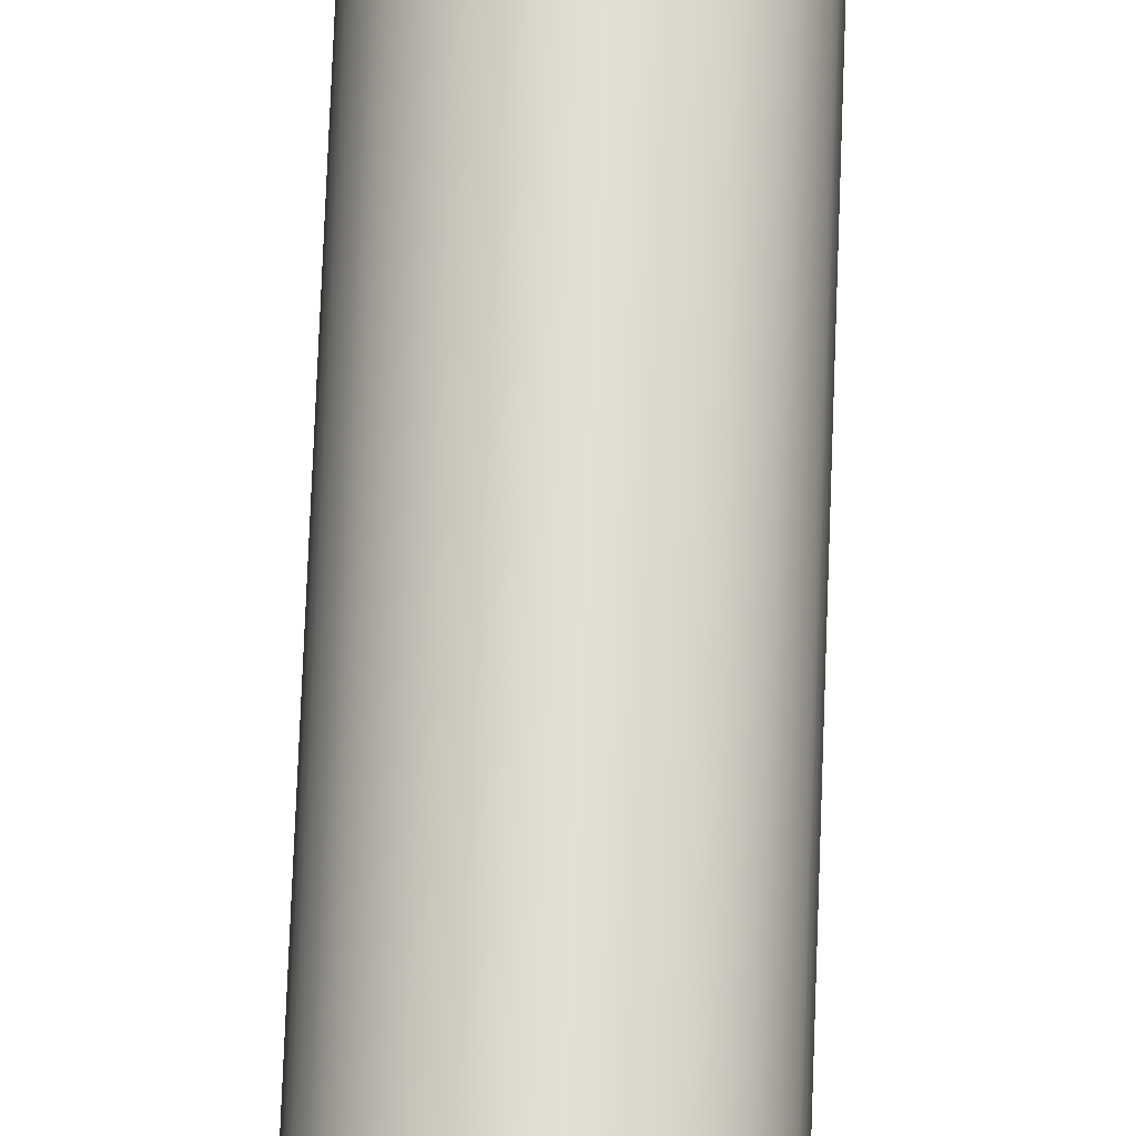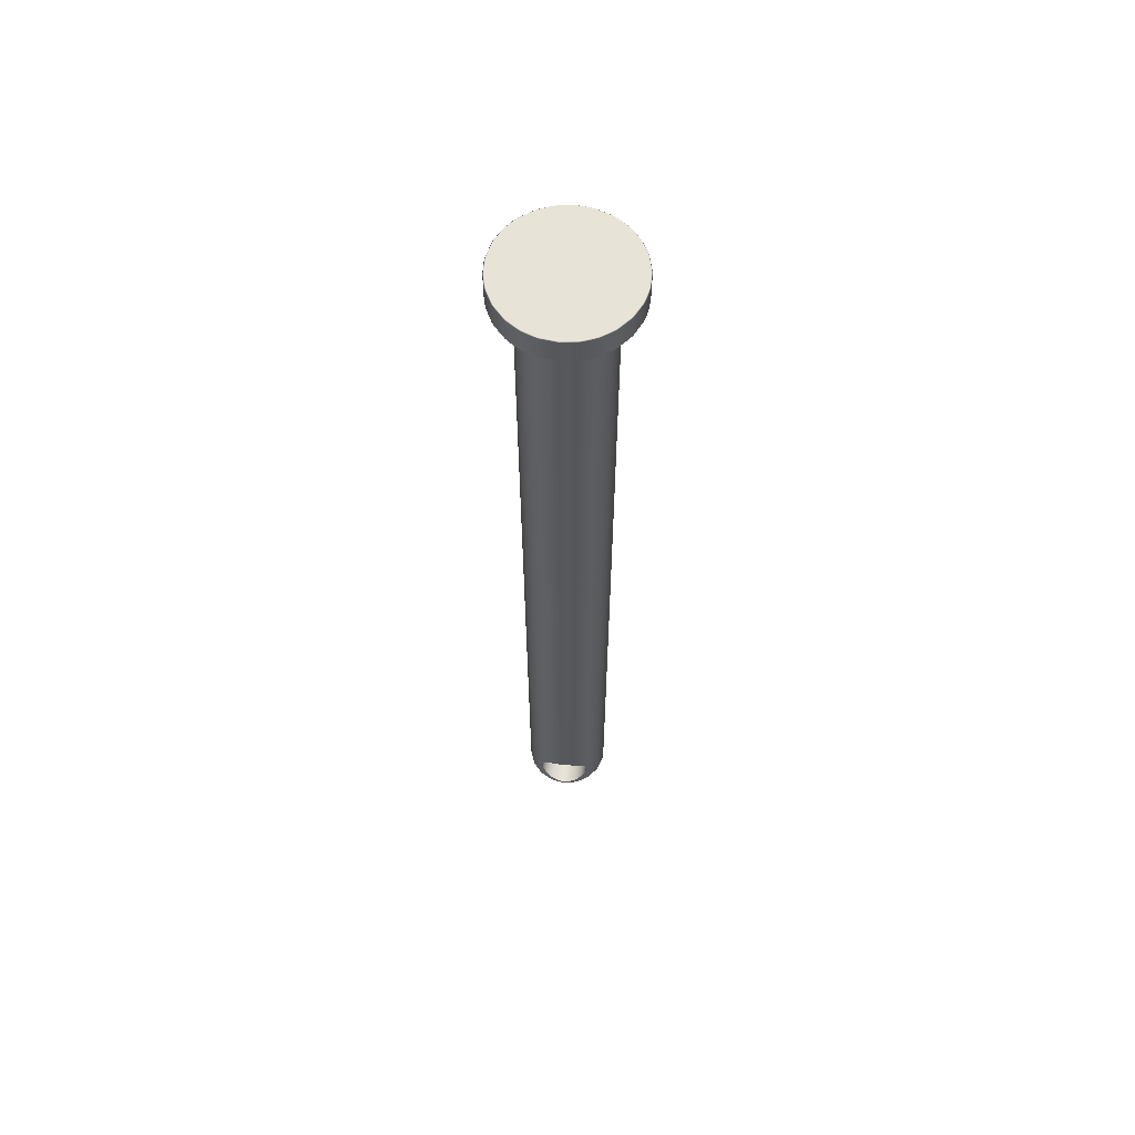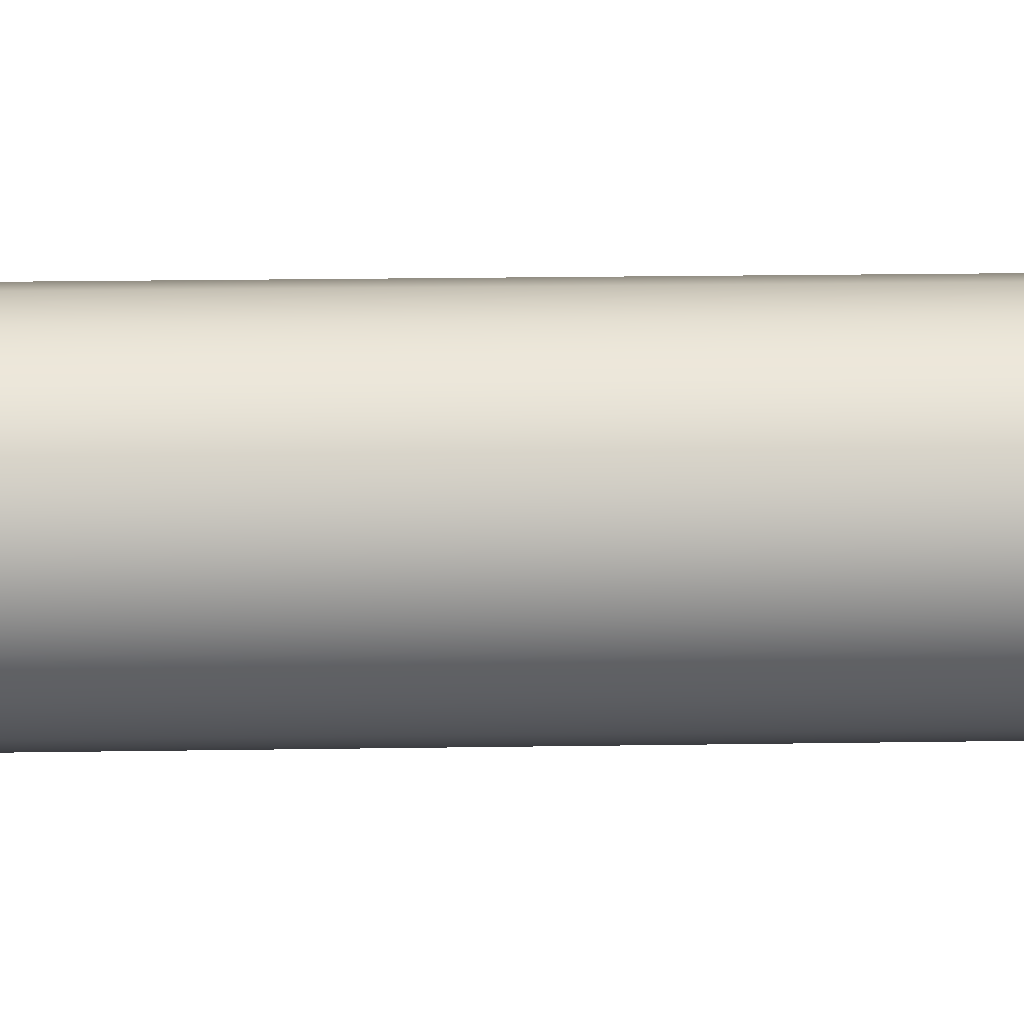
<metadata>
{"format":"obj","ext":"obj","renderer":"f3d","projection":"perspective","resolution":1024,"background":"white","views":[{"elev":67.8,"azim":-177.9,"up":"+Z"},{"elev":62.2,"azim":-84.0,"up":"+Y"},{"elev":8.2,"azim":86.0,"up":"+Z"}]}
</metadata>
<code>
g MODEL
v -13.1 223 6.878
v -11.08 223 9.814
v -8.407 223 12.18
v -8.521 222.8 12.34
v -8.204 222.8 12.56
v -5.248 223 13.84
v -11.84 222.8 9.213
v -11.23 222.8 9.947
v -11.23 217.2 9.947
v -8.521 217.2 12.34
v -8.204 217.2 12.56
v -8.407 217 12.18
v -5.248 217 13.84
v -5.319 217.2 14.03
v -5.319 222.8 14.03
v -3.682 217.2 14.54
v -3.682 222.8 14.54
v -1.784 223 14.69
v -1.808 217.2 14.89
v -1.808 222.8 14.89
v -1.784 217 14.69
v 1.239 217.2 14.95
v 1.239 222.8 14.95
v 1.784 217 14.69
v 1.808 217.2 14.89
v -1.452 217 10.1
v -4.237 217 9.278
v 5.319 217.2 14.03
v 1.808 222.8 14.89
v 1.784 223 14.69
v 5.248 223 13.84
v 1.784 223 -14.69
v 5.319 222.8 14.03
v 6.025 217.2 13.74
v 6.025 222.8 13.74
v 8.407 223 12.18
v 5.248 217 13.84
v 1.452 217 10.1
v 4.237 217 9.278
v 8.407 217 12.18
v 8.521 217.2 12.34
v 8.521 222.8 12.34
v 10.16 217.2 11.04
v 10.16 222.8 11.04
v 11.08 223 9.814
v 11.23 217.2 9.947
v 11.23 222.8 9.947
v 11.08 217 9.814
v 13.19 217.2 7.139
v 13.19 222.8 7.139
v 13.1 223 6.878
v 6.68 217 7.709
v 13.28 222.8 6.971
v 14.37 223 3.542
v 13.28 217.2 6.971
v 13.1 217 6.878
v 8.581 217 5.515
v 9.787 217 2.874
v 14.37 217 3.542
v 14.56 217.2 3.59
v 14.56 222.8 3.59
v 14.8 217.2 2.469
v 14.8 222.8 2.469
v 14.8 217 0
v 15 217.2 0
v 10.2 217 0
v 14.8 217.2 -2.469
v 15 222.8 0
v 14.37 217 -3.542
v 14.8 223 -0
v 14.8 222.8 -2.469
v 14.37 223 -3.542
v 14.56 217.2 -3.59
v 14.56 222.8 -3.59
v 13.28 217.2 -6.971
v 13.28 222.8 -6.971
v 13.1 223 -6.878
v 13.19 222.8 -7.139
v 11.08 223 -9.814
v 13.19 217.2 -7.139
v 13.1 217 -6.878
v 9.787 217 -2.874
v 8.581 217 -5.515
v 11.08 217 -9.814
v 11.23 217.2 -9.947
v 11.23 222.8 -9.947
v 10.16 217.2 -11.04
v 10.16 222.8 -11.04
v 8.407 223 -12.18
v 5.248 223 -13.84
v 6.025 222.8 -13.74
v 5.319 222.8 -14.03
v 8.521 222.8 -12.34
v 8.521 217.2 -12.34
v 6.025 217.2 -13.74
v 8.407 217 -12.18
v 5.319 217.2 -14.03
v 5.248 217 -13.84
v 1.808 217.2 -14.89
v 1.808 222.8 -14.89
v 6.68 217 -7.709
v 4.237 217 -9.278
v 1.239 217.2 -14.95
v 1.239 222.8 -14.95
v 1.784 217 -14.69
v 1.452 217 -10.1
v -1.784 217 -14.69
v -1.808 217.2 -14.89
v -1.784 223 -14.69
v -1.808 222.8 -14.89
v -3.682 217.2 -14.54
v -3.682 222.8 -14.54
v -5.248 223 -13.84
v -5.319 217.2 -14.03
v -5.319 222.8 -14.03
v -5.248 217 -13.84
v -8.204 217.2 -12.56
v -8.204 222.8 -12.56
v -8.407 223 -12.18
v -1.452 217 -10.1
v -8.521 217.2 -12.34
v -8.521 222.8 -12.34
v -8.407 217 -12.18
v -4.237 217 -9.278
v -6.68 217 -7.709
v -11.08 217 -9.814
v -11.23 217.2 -9.947
v -11.23 222.8 -9.947
v -11.84 217.2 -9.213
v -11.08 223 -9.814
v -11.84 222.8 -9.213
v -13.1 223 -6.878
v -13.28 217.2 -6.971
v -13.28 222.8 -6.971
v -13.1 217 -6.878
v -14.19 217.2 -4.87
v -14.19 222.8 -4.87
v -14.37 223 -3.542
v -8.581 217 -5.515
v -14.56 222.8 -3.59
v -14.8 223 0
v -14.56 217.2 -3.59
v -14.37 217 -3.542
v -9.787 217 -2.874
v -10.2 217 0
v -14.8 217 -0
v -15 217.2 0
v -15 222.8 0
v -14.56 217.2 3.59
v -14.56 222.8 3.59
v -14.37 217 3.542
v -14.19 217.2 4.87
v -14.37 223 3.542
v -14.19 222.8 4.87
v -13.28 217.2 6.971
v -13.28 222.8 6.971
v -13.1 217 6.878
v -11.84 217.2 9.213
v -9.787 217 2.874
v -10 216.8 -0
v -11.08 217 9.814
v -8.581 217 5.515
v -6.68 217 7.709
v -9.595 216.8 2.817
v -9.397 216.8 3.42
v -10 17 -0.001478
v -9.999 17 0.1657
v 9.973 16.95 -0.7352
v -9.963 16.94 0.8545
v 10 17 -0.05977
v -9.945 16.91 1.043
v 9.945 16.91 -1.044
v 9.397 216.8 -3.42
v -9.946 16.91 -1.042
v -9.927 16.88 -1.209
v 9.783 16.63 -2.073
v 9.616 16.34 -2.743
v -9.595 216.8 -2.817
v -9.869 16.78 -1.611
v -9.397 216.8 -3.42
v -9.565 16.24 -2.917
v -9.539 16.2 -3
v 9.539 16.19 -3.002
v 9.39 15.92 -3.44
v 9.199 15.54 -3.922
v 8.413 216.8 -5.406
v 7.66 216.8 -6.428
v 9.069 15.27 -4.212
v -9.482 16.09 -3.176
v -9.391 15.92 -3.436
v -9.02 15.17 -4.316
v -8.894 14.89 -4.572
v 8.881 14.86 -4.596
v -8.44 13.69 -5.363
v 8.584 14.11 -5.13
v 8.52 13.93 -5.236
v 8.26 13.06 -5.637
v -8.265 13.08 -5.629
v -8.037 11.77 -5.95
v 8.165 12.63 -5.774
v 8.108 12.32 -5.854
v -8.011 11.42 -5.985
v 8 10.99 -6
v -8.413 216.8 -5.406
v -7.66 216.8 -6.428
v -8 11 -6
v -6.549 216.8 -7.557
v -7.66 4 -6.428
v -5 216.8 -8.66
v -5 4 -8.66
v -4.154 216.8 -9.096
v -1.736 216.8 -9.848
v -1.736 4 -9.848
v -1.423 216.8 -9.898
v 1.423 216.8 -9.898
v 1.736 4 -9.848
v 1.736 216.8 -9.848
v 4.154 216.8 -9.096
v -1.335 0 -7.574
v 5 216.8 -8.66
v 5 4 -8.66
v 6.549 216.8 -7.557
v 7.66 4 -6.428
v 3.845 -0 -6.66
v 1.335 0 -7.574
v 5.891 -0 4.943
v 5.891 -0 -4.943
v -3.845 0 -6.66
v -5.891 0 -4.943
v -7.227 0 -2.63
v 8.007 10.66 -5.99
v -8.052 10.09 -5.93
v -8.103 9.71 -5.86
v 8.169 9.346 -5.768
v -8.26 8.944 -5.637
v 8.259 8.947 -5.638
v 8.337 8.652 -5.522
v -8.412 8.4 -5.407
v -8.472 8.211 -5.313
v -8.881 7.143 -4.596
v 8.76 7.431 -4.823
v 8.881 7.143 -4.596
v 8.899 7.103 -4.562
v -8.943 7.004 -4.476
v 9.378 6.107 -3.473
v 9.595 216.8 -2.817
v 10 216.8 0
v 9.945 16.91 1.043
v 9.913 16.85 1.313
v 9.595 216.8 2.817
v -9.758 16.59 2.186
v -9.588 16.29 2.84
v 9.854 16.75 1.702
v -9.539 16.2 3.001
v 9.397 216.8 3.42
v 9.539 16.2 3.001
v -9.389 15.92 3.441
v -8.413 216.8 5.406
v -9.162 15.47 4.006
v -7.66 216.8 6.428
v -9.037 15.2 4.281
v 9.454 16.04 3.258
v 9.393 15.92 3.432
v 8.987 15.1 4.385
v 8.881 14.86 4.596
v -8.881 14.86 4.596
v 8.857 14.8 4.642
v 8.411 13.6 5.408
v -8.555 14.03 5.178
v -8.492 13.85 5.281
v -8.26 13.06 5.637
v 8.259 13.05 5.638
v 8.237 12.96 5.67
v 8.027 11.66 5.964
v -8.148 12.55 5.797
v -8.092 12.22 5.875
v -8 11 6
v 8.413 216.8 5.406
v 7.66 216.8 6.428
v 8 11 6
v 6.549 216.8 7.557
v 7.66 4 6.428
v 5 216.8 8.66
v 5 4 8.66
v 4.154 216.8 9.096
v 1.736 216.8 9.848
v 1.736 4 9.848
v 1.423 216.8 9.898
v -1.423 216.8 9.898
v -1.736 4 9.848
v -1.736 216.8 9.848
v 1.335 0 7.574
v 3.845 -0 6.66
v -5.891 0 4.943
v -1.335 0 7.574
v -3.845 0 6.66
v -5 4 8.66
v -4.154 216.8 9.096
v -5 216.8 8.66
v -6.549 216.8 7.557
v -7.66 4 6.428
v -8.001 10.89 5.999
v -8.012 10.56 5.984
v 8.11 9.667 5.85
v -8.191 9.243 5.737
v -8.259 8.947 5.638
v 8.194 9.228 5.732
v 8.26 8.945 5.637
v -8.362 8.568 5.485
v 8.568 7.933 5.157
v 8.667 7.667 4.989
v 8.881 7.143 4.596
v -8.792 7.352 4.764
v -8.881 7.143 4.596
v 9.156 6.547 4.021
v -8.927 7.039 4.507
v -9.402 6.06 3.405
v -9.397 4 3.42
v -9.507 5.863 3.1
v 9.296 6.266 3.687
v 9.392 6.079 3.433
v -7.227 0 2.63
v -10 4 0
v -7.691 0 -0
v -9.397 4 -3.42
v 7.227 -0 2.63
v 9.397 4 3.42
v 9.538 5.806 3.003
v -9.539 5.804 3.001
v -9.835 5.279 1.807
v 9.688 5.536 2.48
v -9.905 5.159 1.373
v 9.842 5.268 1.773
v 9.945 5.092 1.044
v -9.945 5.091 1.043
v -10 5 -0
v 10 4 0
v 9.991 5.015 0.42
v 10 5 0.000129
v -9.988 5.02 -0.4872
v 9.998 5.004 -0.2154
v -9.946 5.091 -1.042
v 9.945 5.091 -1.044
v 7.691 -0 0
v 9.397 4 -3.42
v 7.227 -0 -2.63
v 9.874 5.212 -1.582
v 9.81 5.322 -1.94
v -9.927 5.123 -1.209
v -9.677 5.555 -2.52
v -9.539 5.804 -3
v 9.539 5.805 -3.002
v -9.502 5.873 -3.116
v -9.391 6.082 -3.438
v -9.053 6.762 -4.247
v 9.467 5.938 -3.221
f 1 2 3
f 3 2 4
f 3 4 5
f 3 5 6
f 3 6 1
f 2 1 7
f 2 7 8
f 2 8 4
f 8 7 9
f 8 9 10
f 8 10 4
f 4 10 11
f 4 11 5
f 10 9 12
f 10 12 11
f 11 12 13
f 11 13 14
f 11 14 5
f 5 14 15
f 5 15 6
f 14 13 16
f 14 16 15
f 15 16 17
f 15 17 6
f 6 17 18
f 6 18 1
f 17 16 19
f 17 19 20
f 17 20 18
f 16 13 21
f 16 21 19
f 19 21 22
f 19 22 20
f 20 22 23
f 20 23 18
f 22 21 24
f 22 24 25
f 22 25 23
f 21 13 26
f 21 26 24
f 13 12 27
f 13 27 26
f 25 24 28
f 25 28 29
f 25 29 23
f 23 29 30
f 23 30 18
f 30 29 31
f 30 31 32
f 30 32 18
f 29 28 33
f 29 33 31
f 33 28 34
f 33 34 35
f 33 35 31
f 31 35 36
f 31 36 32
f 28 24 37
f 28 37 34
f 24 26 38
f 24 38 37
f 37 38 39
f 37 39 40
f 37 40 34
f 34 40 41
f 34 41 35
f 35 41 42
f 35 42 36
f 41 40 43
f 41 43 42
f 42 43 44
f 42 44 36
f 36 44 45
f 36 45 32
f 44 43 46
f 44 46 47
f 44 47 45
f 43 40 48
f 43 48 46
f 46 48 49
f 46 49 47
f 47 49 50
f 47 50 45
f 45 50 51
f 45 51 32
f 40 39 52
f 40 52 48
f 51 50 53
f 51 53 54
f 51 54 32
f 50 49 55
f 50 55 53
f 49 48 56
f 49 56 55
f 48 52 57
f 48 57 56
f 56 57 58
f 56 58 59
f 56 59 55
f 55 59 60
f 55 60 53
f 53 60 61
f 53 61 54
f 60 59 62
f 60 62 61
f 61 62 63
f 61 63 54
f 62 59 64
f 62 64 65
f 62 65 63
f 59 58 66
f 59 66 64
f 65 64 67
f 65 67 68
f 65 68 63
f 64 66 69
f 64 69 67
f 63 68 70
f 63 70 54
f 68 67 71
f 68 71 70
f 70 71 72
f 70 72 54
f 67 69 73
f 67 73 71
f 71 73 74
f 71 74 72
f 73 69 75
f 73 75 74
f 74 75 76
f 74 76 72
f 72 76 77
f 72 77 54
f 77 76 78
f 77 78 79
f 77 79 54
f 76 75 80
f 76 80 78
f 75 69 81
f 75 81 80
f 69 66 82
f 69 82 81
f 81 82 83
f 81 83 84
f 81 84 80
f 80 84 85
f 80 85 78
f 78 85 86
f 78 86 79
f 85 84 87
f 85 87 86
f 86 87 88
f 86 88 79
f 79 88 89
f 79 89 54
f 54 89 90
f 54 90 32
f 90 89 91
f 90 91 92
f 90 92 32
f 89 88 93
f 89 93 91
f 88 87 94
f 88 94 93
f 93 94 95
f 93 95 91
f 94 87 96
f 94 96 95
f 87 84 96
f 91 95 97
f 91 97 92
f 95 96 98
f 95 98 97
f 97 98 99
f 97 99 92
f 92 99 100
f 92 100 32
f 84 83 101
f 84 101 96
f 96 101 102
f 96 102 98
f 100 99 103
f 100 103 104
f 100 104 32
f 99 98 105
f 99 105 103
f 98 102 106
f 98 106 105
f 105 106 107
f 105 107 103
f 103 107 108
f 103 108 104
f 32 104 109
f 32 109 18
f 104 108 110
f 104 110 109
f 108 107 111
f 108 111 110
f 110 111 112
f 110 112 109
f 109 112 113
f 109 113 18
f 112 111 114
f 112 114 115
f 112 115 113
f 111 107 116
f 111 116 114
f 114 116 117
f 114 117 115
f 115 117 118
f 115 118 113
f 113 118 119
f 113 119 18
f 107 106 120
f 107 120 116
f 118 117 121
f 118 121 122
f 118 122 119
f 117 116 123
f 117 123 121
f 116 120 124
f 116 124 123
f 123 124 125
f 123 125 126
f 123 126 121
f 121 126 127
f 121 127 122
f 122 127 128
f 122 128 119
f 127 126 129
f 127 129 128
f 119 128 130
f 119 130 18
f 128 129 131
f 128 131 130
f 130 131 132
f 130 132 18
f 131 129 133
f 131 133 134
f 131 134 132
f 129 126 135
f 129 135 133
f 133 135 136
f 133 136 134
f 134 136 137
f 134 137 132
f 132 137 138
f 132 138 18
f 126 125 139
f 126 139 135
f 138 137 140
f 138 140 141
f 138 141 18
f 137 136 142
f 137 142 140
f 136 135 143
f 136 143 142
f 135 139 144
f 135 144 143
f 143 144 145
f 143 145 146
f 143 146 142
f 142 146 147
f 142 147 140
f 140 147 148
f 140 148 141
f 147 146 149
f 147 149 148
f 148 149 150
f 148 150 141
f 146 145 151
f 146 151 149
f 149 151 152
f 149 152 150
f 141 150 153
f 141 153 18
f 150 152 154
f 150 154 153
f 153 154 1
f 153 1 18
f 154 152 155
f 154 155 156
f 154 156 1
f 152 151 157
f 152 157 155
f 155 157 158
f 155 158 156
f 156 158 7
f 156 7 1
f 151 145 159
f 151 159 157
f 145 144 160
f 145 160 159
f 158 157 161
f 158 161 9
f 158 9 7
f 157 159 162
f 157 162 161
f 161 162 163
f 161 163 12
f 161 12 9
f 159 160 164
f 159 164 165
f 159 165 162
f 164 160 166
f 164 166 167
f 164 167 165
f 167 166 168
f 167 168 169
f 167 169 165
f 169 168 170
f 169 170 171
f 169 171 165
f 168 166 172
f 168 172 173
f 168 173 170
f 166 160 174
f 166 174 172
f 174 160 175
f 174 175 172
f 172 175 176
f 172 176 173
f 176 175 177
f 176 177 173
f 160 144 178
f 160 178 175
f 175 178 179
f 175 179 177
f 178 144 180
f 178 180 179
f 144 139 180
f 179 180 181
f 179 181 177
f 181 180 182
f 181 182 177
f 177 182 183
f 177 183 173
f 183 182 184
f 183 184 173
f 184 182 185
f 184 185 186
f 184 186 173
f 186 185 187
f 186 187 83
f 186 83 173
f 185 182 188
f 185 188 187
f 182 180 189
f 182 189 188
f 189 180 190
f 189 190 188
f 190 180 191
f 190 191 188
f 191 180 192
f 191 192 188
f 188 192 193
f 188 193 187
f 192 180 194
f 192 194 193
f 193 194 195
f 193 195 187
f 195 194 196
f 195 196 187
f 196 194 197
f 196 197 187
f 194 180 198
f 194 198 197
f 198 180 199
f 198 199 197
f 197 199 200
f 197 200 187
f 200 199 201
f 200 201 187
f 199 180 202
f 199 202 201
f 201 202 203
f 201 203 187
f 180 139 204
f 180 204 202
f 204 139 205
f 204 205 202
f 139 125 205
f 202 205 206
f 202 206 203
f 205 125 207
f 205 207 208
f 205 208 206
f 125 124 209
f 125 209 207
f 207 209 210
f 207 210 208
f 209 124 211
f 209 211 210
f 124 120 212
f 124 212 211
f 211 212 213
f 211 213 210
f 212 120 214
f 212 214 213
f 120 106 215
f 120 215 214
f 214 215 216
f 214 216 213
f 215 106 217
f 215 217 216
f 106 102 217
f 217 102 218
f 217 218 216
f 213 216 219
f 213 219 210
f 102 101 220
f 102 220 218
f 218 220 221
f 218 221 216
f 220 101 222
f 220 222 221
f 101 83 187
f 101 187 222
f 83 82 173
f 222 187 223
f 222 223 221
f 187 203 223
f 221 223 224
f 221 224 216
f 216 224 225
f 216 225 219
f 225 224 226
f 225 226 219
f 224 223 227
f 224 227 226
f 219 226 228
f 219 228 210
f 228 226 229
f 228 229 210
f 210 229 208
f 229 226 230
f 229 230 208
f 203 206 231
f 203 231 223
f 206 208 232
f 206 232 231
f 232 208 233
f 232 233 231
f 231 233 234
f 231 234 223
f 233 208 235
f 233 235 234
f 234 235 236
f 234 236 223
f 236 235 237
f 236 237 223
f 235 208 238
f 235 238 237
f 238 208 239
f 238 239 237
f 239 208 240
f 239 240 237
f 237 240 241
f 237 241 223
f 241 240 242
f 241 242 223
f 242 240 243
f 242 243 223
f 240 208 244
f 240 244 243
f 243 244 245
f 243 245 223
f 173 82 246
f 173 246 170
f 246 82 247
f 246 247 170
f 82 66 247
f 170 247 248
f 170 248 171
f 248 247 249
f 248 249 171
f 247 66 250
f 247 250 249
f 66 58 250
f 171 249 251
f 171 251 165
f 251 249 252
f 251 252 165
f 249 250 253
f 249 253 252
f 252 253 254
f 252 254 165
f 250 58 255
f 250 255 253
f 58 57 255
f 253 255 256
f 253 256 254
f 254 256 257
f 254 257 165
f 165 257 258
f 165 258 162
f 257 256 259
f 257 259 258
f 258 259 260
f 258 260 162
f 162 260 163
f 259 256 261
f 259 261 260
f 256 255 262
f 256 262 261
f 262 255 263
f 262 263 261
f 263 255 264
f 263 264 261
f 264 255 265
f 264 265 261
f 261 265 266
f 261 266 260
f 265 255 267
f 265 267 266
f 267 255 268
f 267 268 266
f 266 268 269
f 266 269 260
f 269 268 270
f 269 270 260
f 270 268 271
f 270 271 260
f 268 255 272
f 268 272 271
f 272 255 273
f 272 273 271
f 273 255 274
f 273 274 271
f 271 274 275
f 271 275 260
f 275 274 276
f 275 276 260
f 276 274 277
f 276 277 260
f 255 57 278
f 255 278 274
f 278 57 279
f 278 279 274
f 57 52 279
f 274 279 280
f 274 280 277
f 279 52 281
f 279 281 282
f 279 282 280
f 52 39 283
f 52 283 281
f 281 283 284
f 281 284 282
f 283 39 285
f 283 285 284
f 39 38 286
f 39 286 285
f 285 286 287
f 285 287 284
f 286 38 288
f 286 288 287
f 38 26 288
f 288 26 289
f 288 289 290
f 288 290 287
f 289 26 291
f 289 291 290
f 287 290 292
f 287 292 284
f 284 292 293
f 284 293 282
f 293 292 294
f 293 294 226
f 293 226 282
f 292 290 295
f 292 295 294
f 295 290 296
f 295 296 294
f 296 290 297
f 296 297 294
f 290 291 298
f 290 298 297
f 291 26 27
f 291 27 298
f 298 27 299
f 298 299 297
f 27 12 163
f 27 163 299
f 299 163 300
f 299 300 297
f 163 260 300
f 300 260 301
f 300 301 297
f 297 301 294
f 260 277 301
f 277 280 302
f 277 302 301
f 302 280 303
f 302 303 301
f 280 282 304
f 280 304 303
f 303 304 305
f 303 305 301
f 305 304 306
f 305 306 301
f 304 282 307
f 304 307 306
f 307 282 308
f 307 308 306
f 306 308 309
f 306 309 301
f 308 282 310
f 308 310 309
f 310 282 311
f 310 311 309
f 311 282 312
f 311 312 309
f 309 312 313
f 309 313 301
f 313 312 314
f 313 314 301
f 312 282 315
f 312 315 314
f 314 315 316
f 314 316 301
f 316 315 317
f 316 317 301
f 301 317 318
f 301 318 294
f 317 315 319
f 317 319 318
f 315 282 320
f 315 320 319
f 320 282 321
f 320 321 319
f 294 318 322
f 294 322 226
f 322 318 323
f 322 323 324
f 322 324 226
f 324 323 230
f 324 230 226
f 230 323 325
f 230 325 208
f 226 227 326
f 226 326 282
f 282 326 327
f 282 327 321
f 321 327 328
f 321 328 319
f 319 328 329
f 319 329 318
f 329 328 330
f 329 330 318
f 328 327 331
f 328 331 330
f 330 331 332
f 330 332 318
f 331 327 333
f 331 333 332
f 333 327 334
f 333 334 332
f 332 334 335
f 332 335 318
f 318 335 323
f 335 334 336
f 335 336 323
f 327 326 337
f 327 337 334
f 334 337 338
f 334 338 336
f 338 337 339
f 338 339 336
f 336 339 340
f 336 340 323
f 339 337 341
f 339 341 340
f 340 341 342
f 340 342 323
f 323 342 325
f 341 337 343
f 341 343 342
f 326 227 344
f 326 344 337
f 337 344 345
f 337 345 343
f 344 227 346
f 344 346 345
f 227 223 346
f 346 223 345
f 223 245 345
f 343 345 347
f 343 347 342
f 347 345 348
f 347 348 342
f 342 348 349
f 342 349 325
f 349 348 350
f 349 350 325
f 350 348 351
f 350 351 325
f 348 345 352
f 348 352 351
f 351 352 353
f 351 353 325
f 353 352 354
f 353 354 325
f 325 354 208
f 354 352 355
f 354 355 208
f 208 355 244
f 355 352 244
f 352 345 356
f 352 356 244
f 345 245 356
f 356 245 244

</code>
